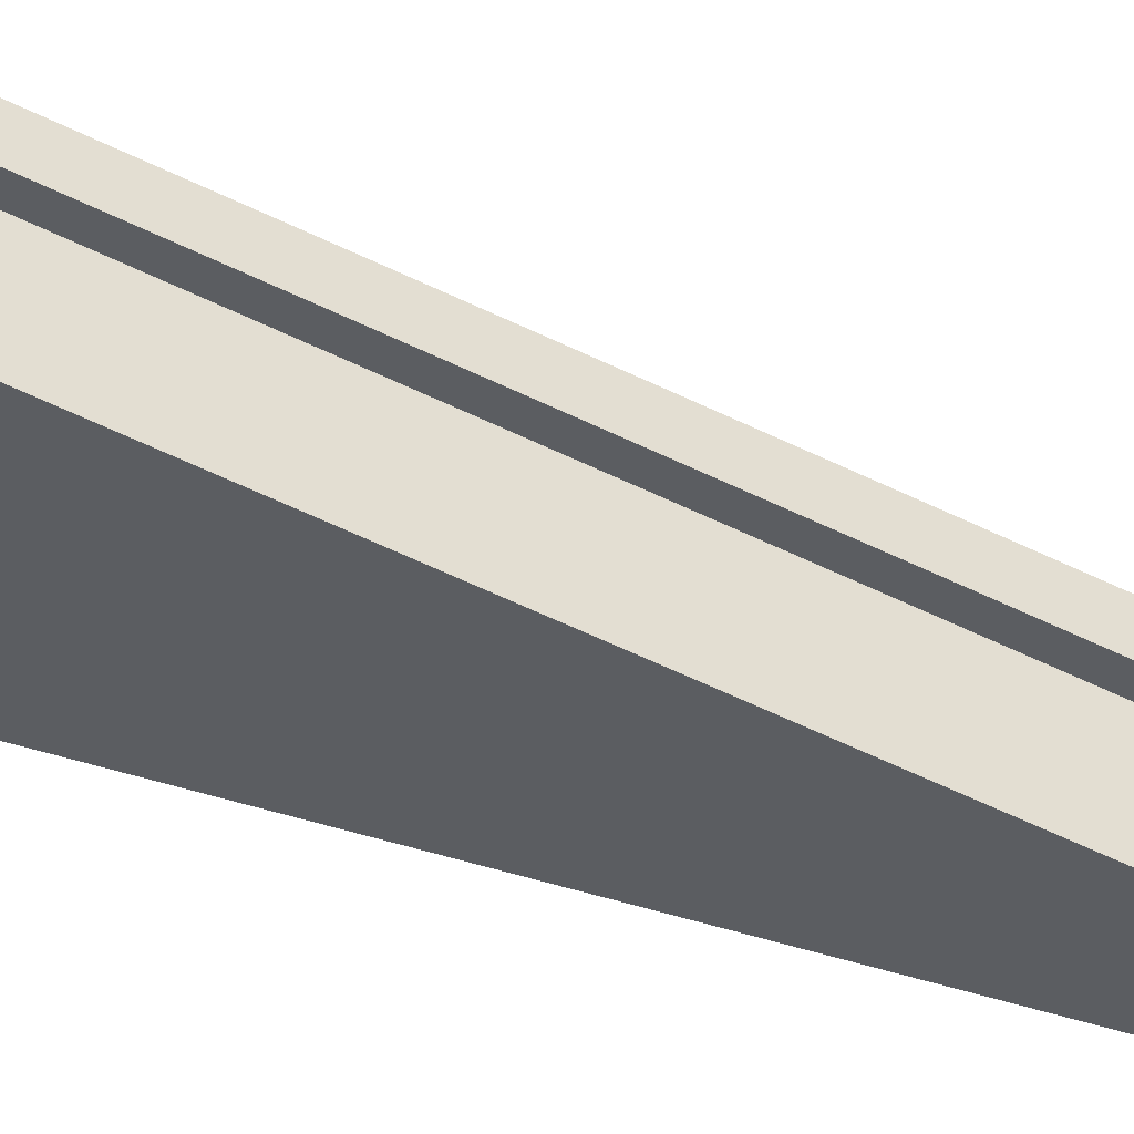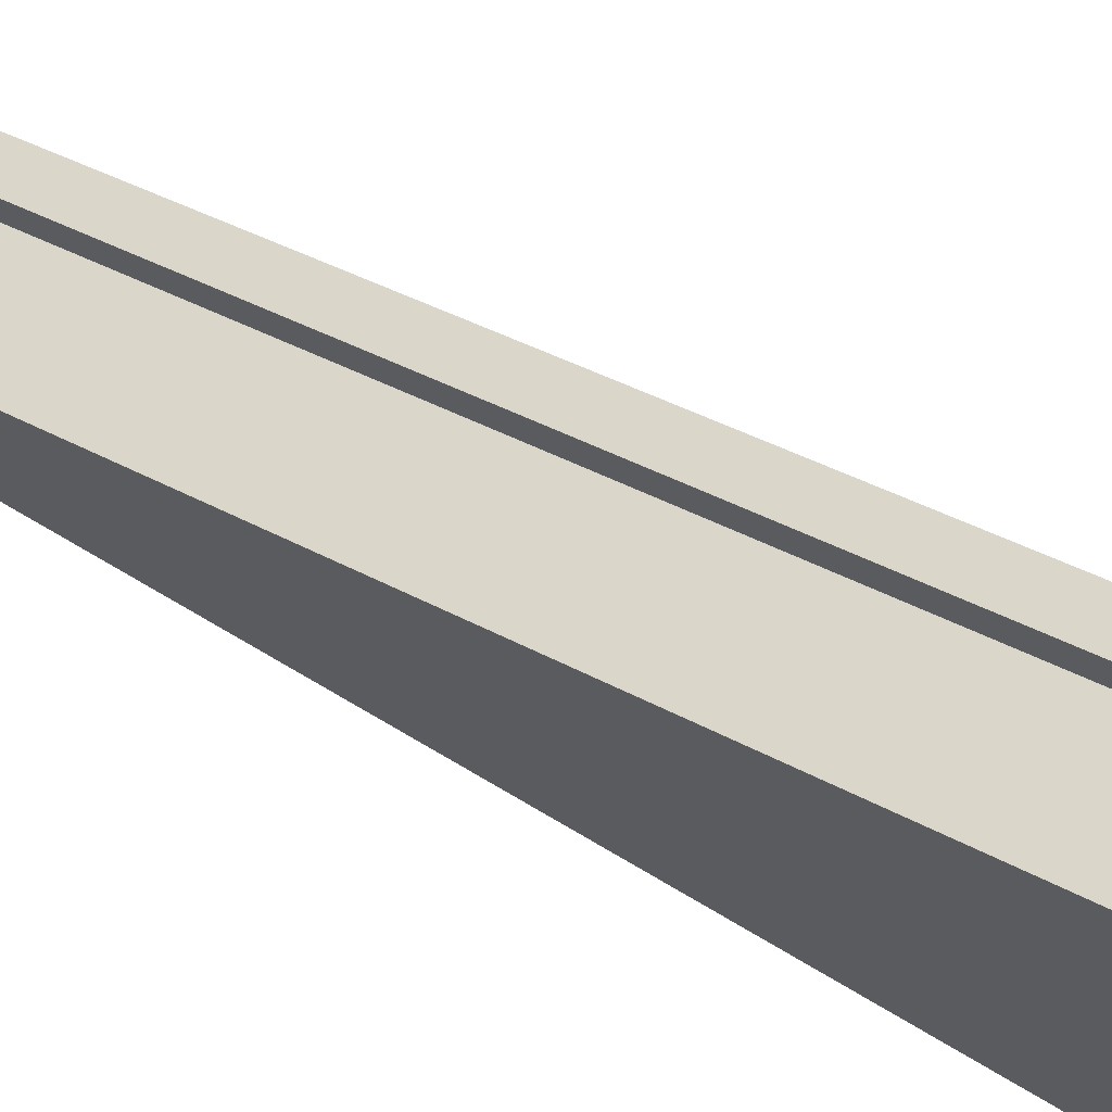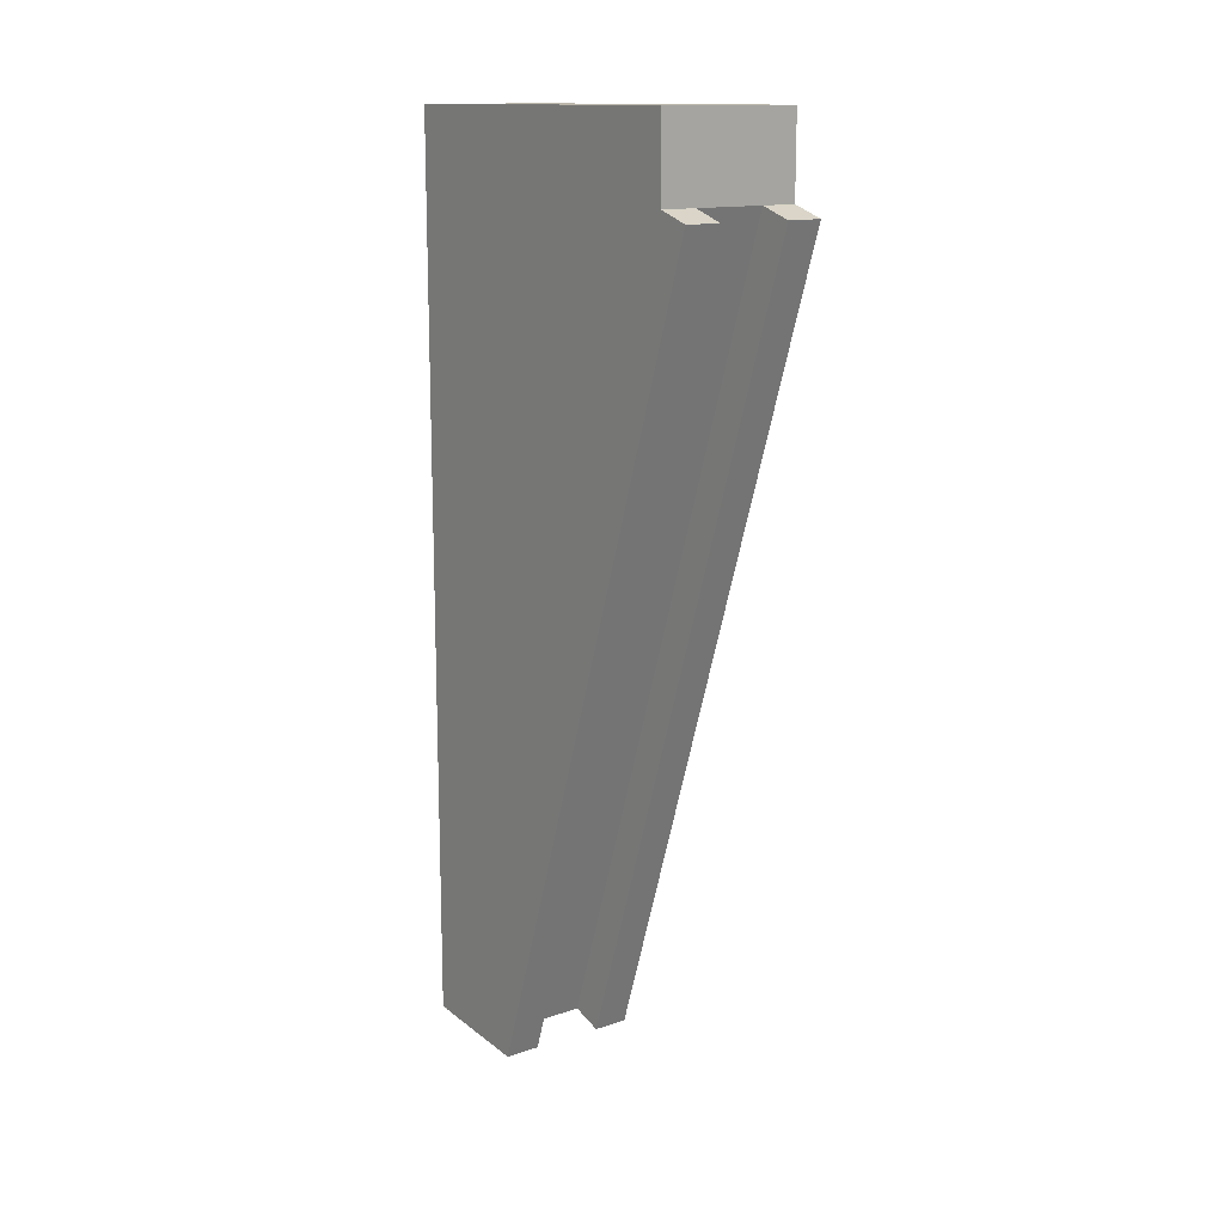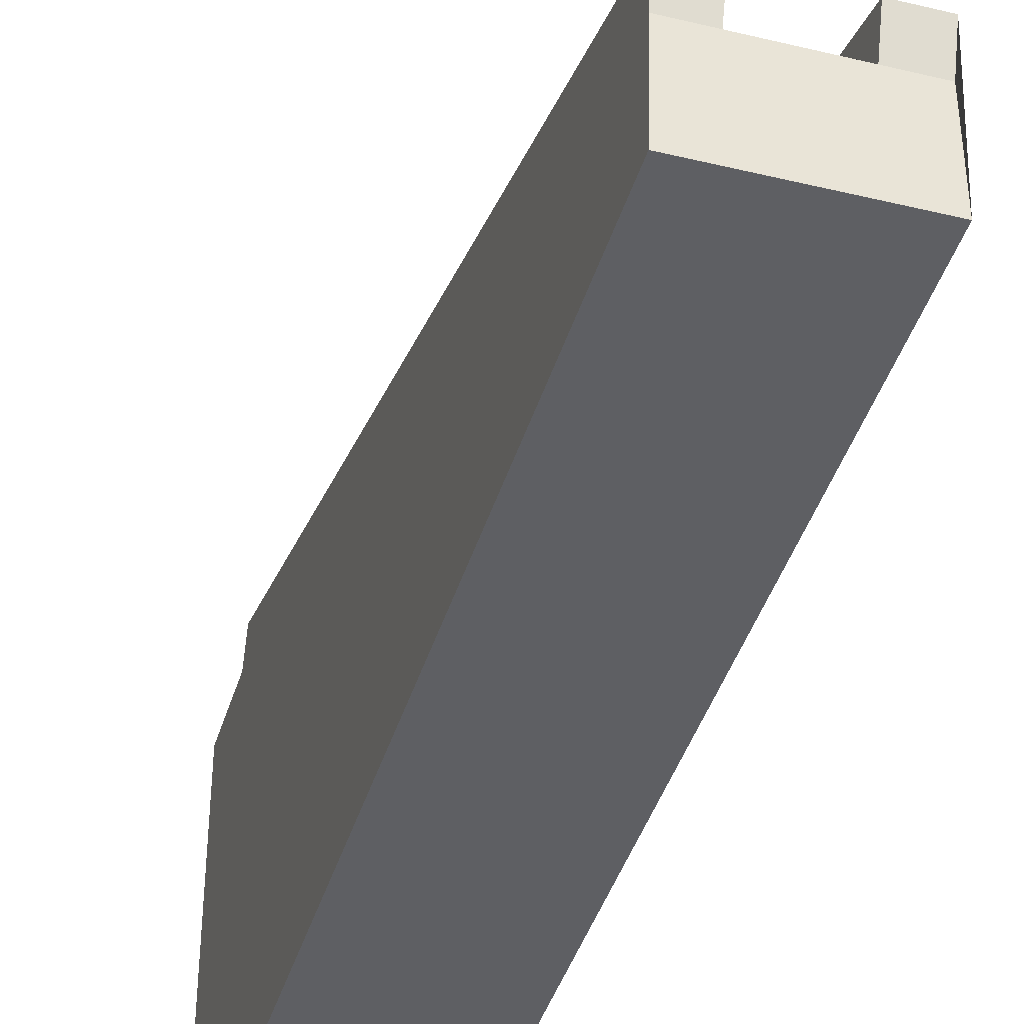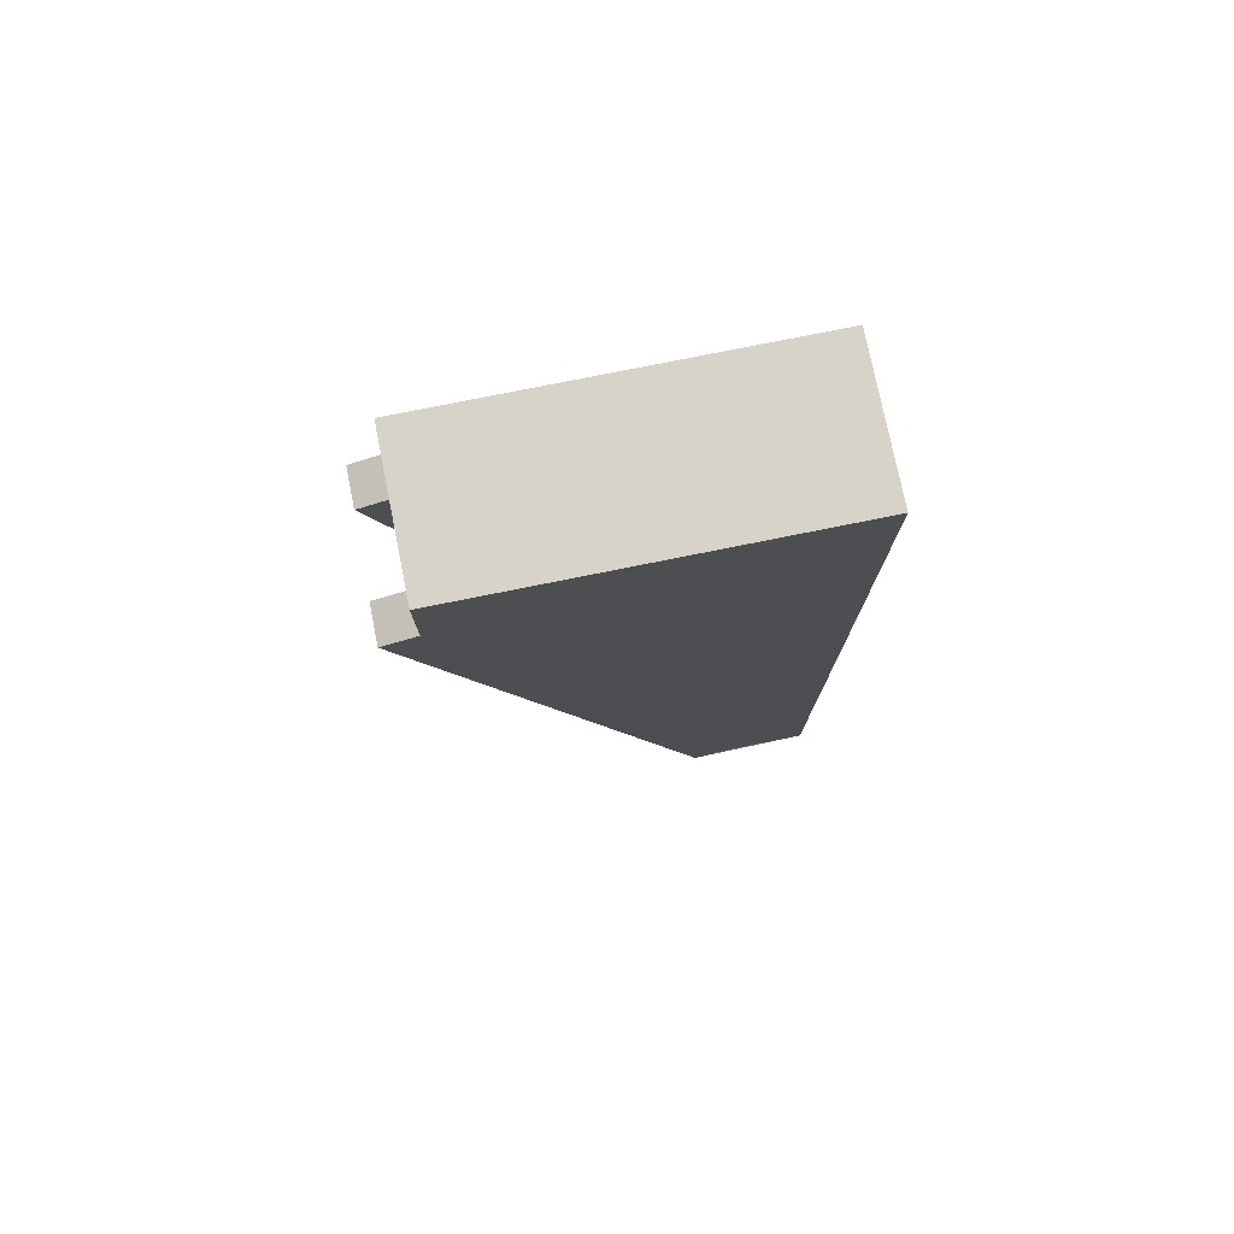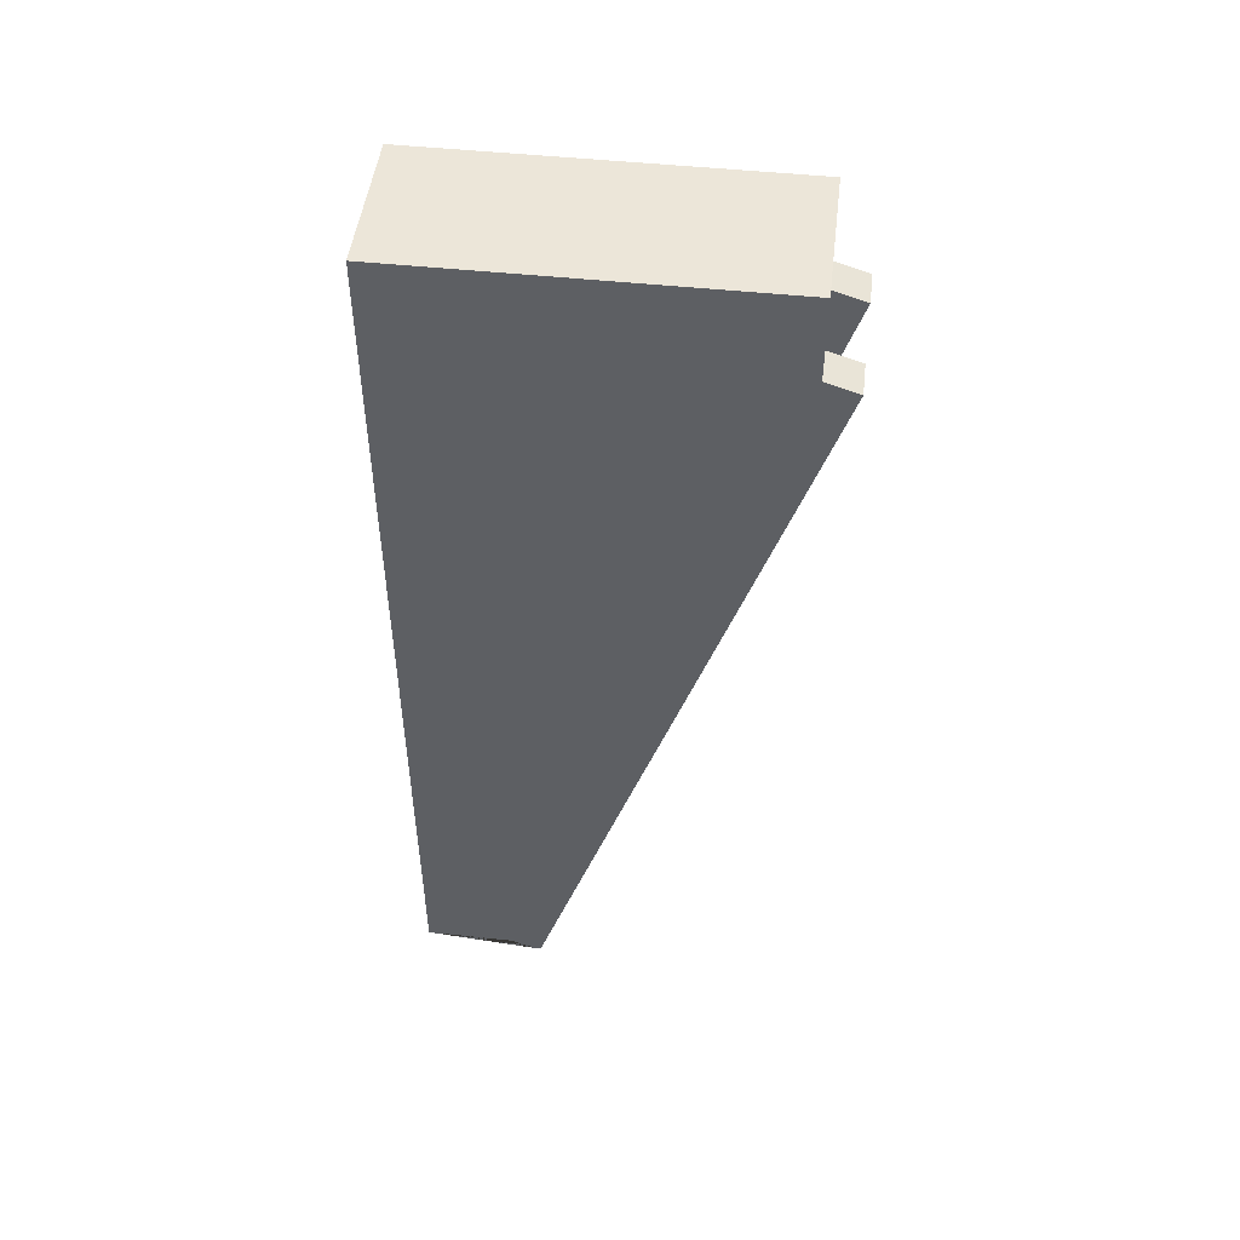
<metadata>
{"format":"obj","ext":"obj","renderer":"f3d","projection":"perspective","resolution":1024,"background":"white","views":[{"elev":57.5,"azim":106.3,"up":"+Y"},{"elev":70.7,"azim":-59.3,"up":"+Y"},{"elev":13.9,"azim":143.3,"up":"+Z"},{"elev":-41.3,"azim":163.7,"up":"+Y"},{"elev":76.8,"azim":-101.4,"up":"+Z"},{"elev":48.8,"azim":96.8,"up":"+Z"}]}
</metadata>
<code>
g Mesh1 Model
v 0 0 -8674
v 1376 0 -8674
v 1376 0 -0
v 0 0 -0
f 1 2 3 4
v 1032 834.5 -8674
v 1376 834.5 -8674
v 1.173e-12 834.5 -8674
v 344.1 834.5 -8674
f 5 6 2 1 7 8
v 1032 1141 -8774
v 1376 1141 -8774
f 6 5 9 10
v 1032 3425 -781.9
v 1032 3731 -882.4
f 5 11 12 9
v 344.1 3425 -781.9
f 13 11 5 8
v 0 3425 -0
v 1376 3425 -0
v 1376 3425 -781.9
v 1.173e-12 3425 -781.9
f 14 15 16 11 13 17
f 4 3 15 14
v 1376 3731 -882.4
f 2 6 10 18 16 15 3
f 10 9 12 18
f 11 16 18 12
v 1.271e-12 3740 -885.3
v 1.271e-12 1150 -8777
f 1 4 14 17 19 20 7
v 344.1 3740 -885.3
f 17 13 21 19
v 344.1 1150 -8777
f 13 8 22 21
f 8 7 20 22
f 19 21 22 20

</code>
